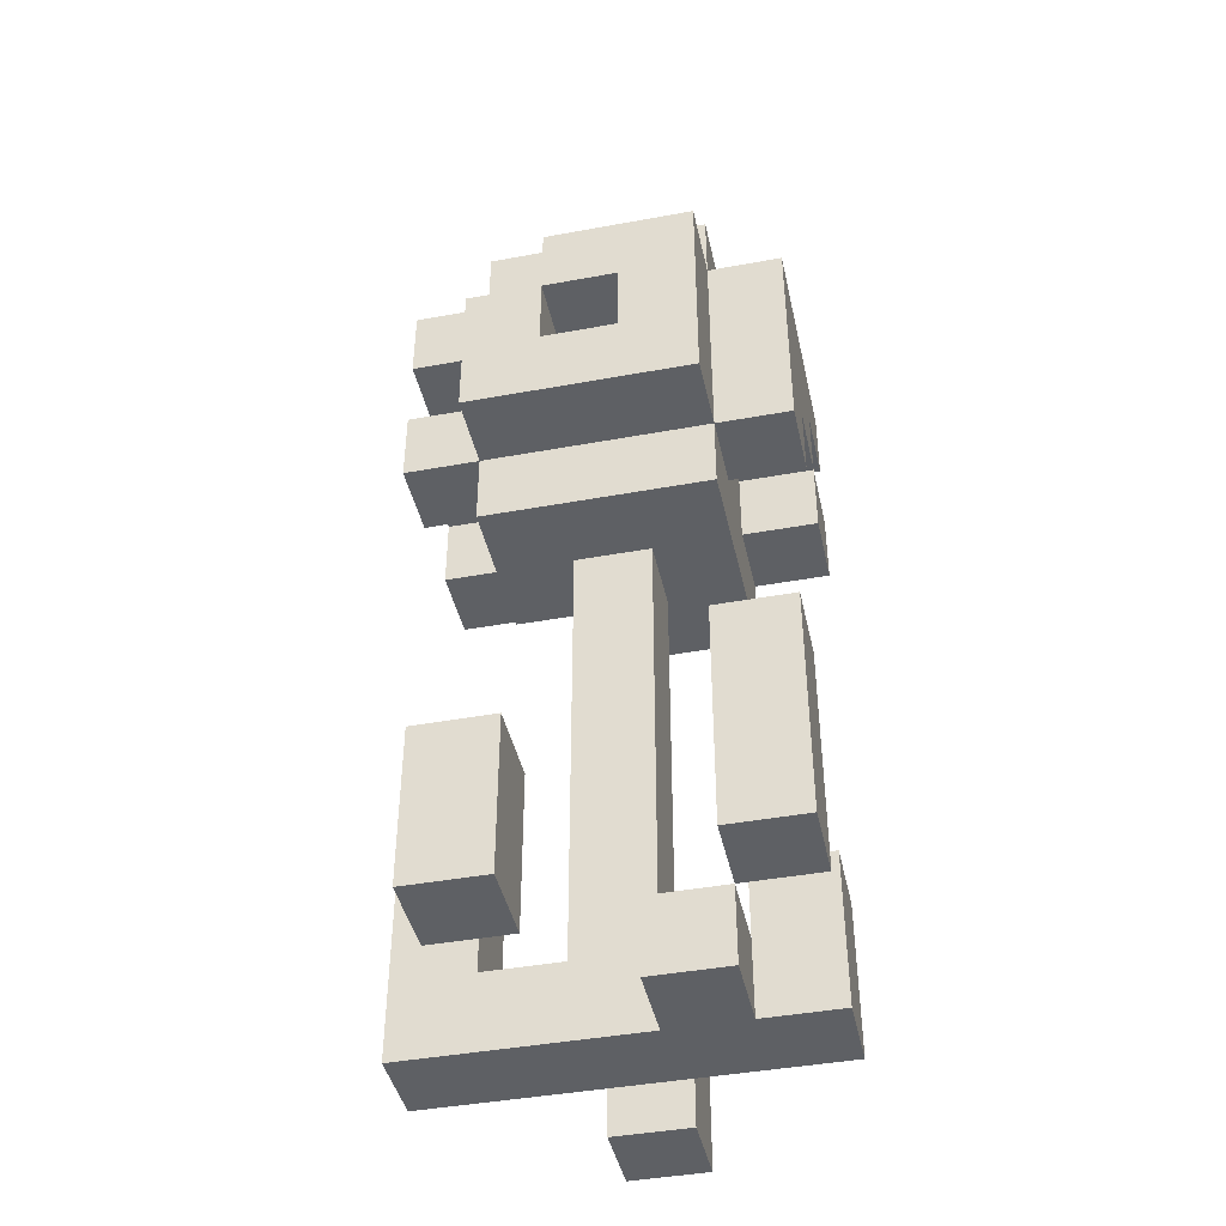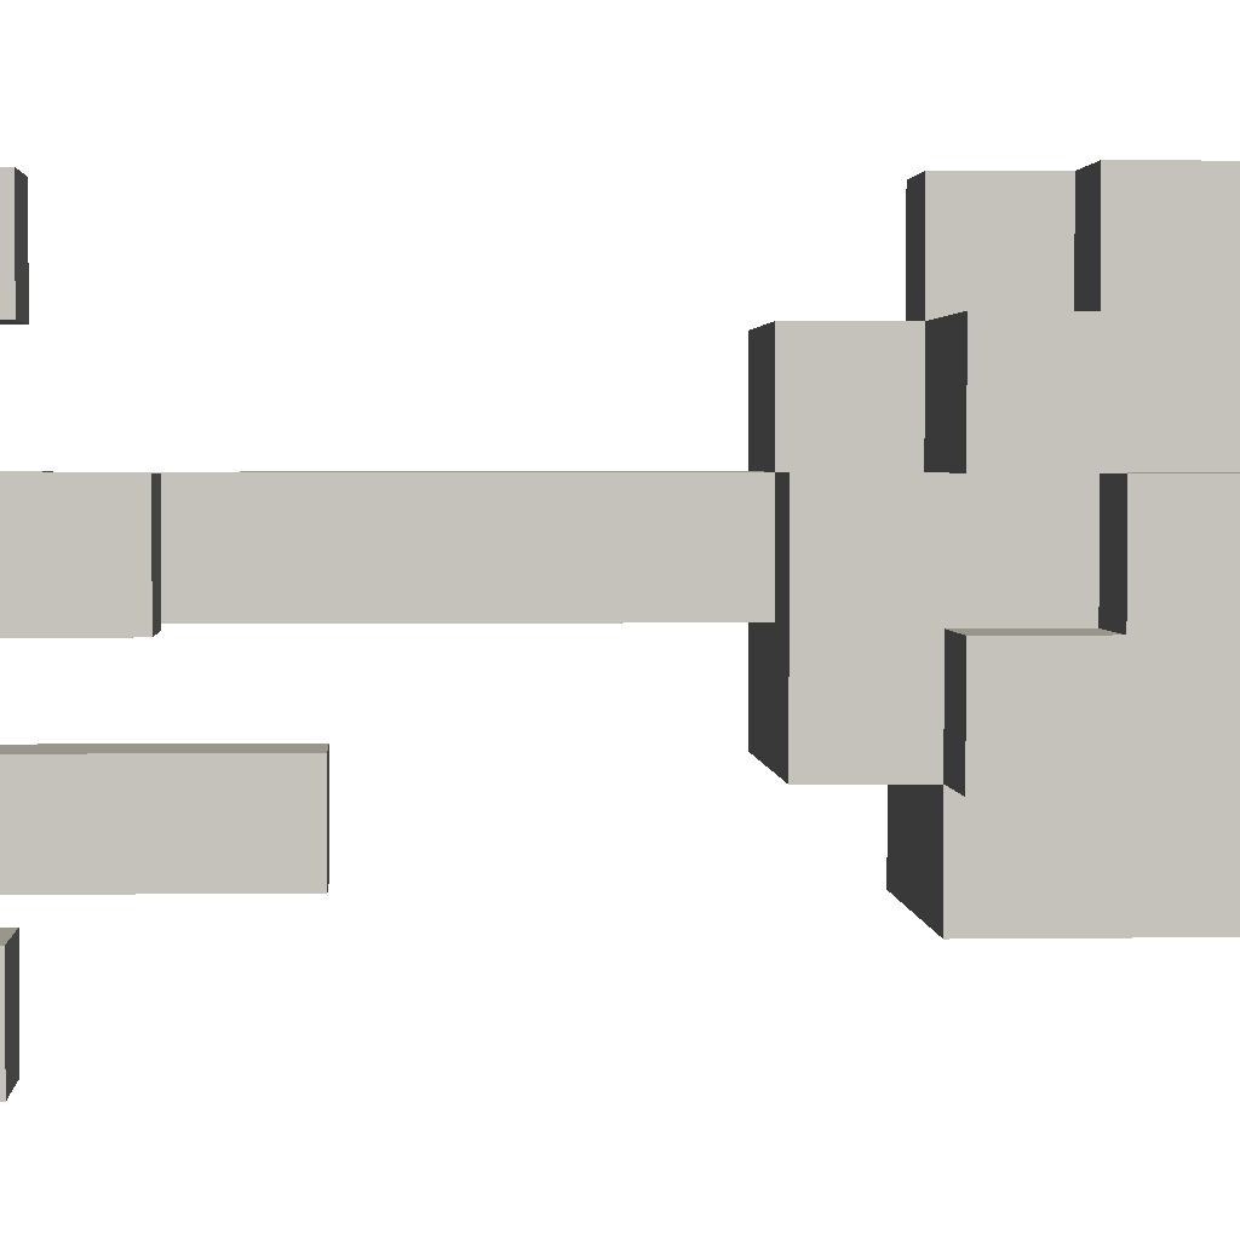
<metadata>
{"format":"obj","ext":"obj","renderer":"f3d","projection":"perspective","resolution":1024,"background":"white","views":[{"elev":-42.9,"azim":-167.7,"up":"+Y"},{"elev":2.3,"azim":86.8,"up":"+Z"}]}
</metadata>
<code>
o
v -0.2 -0.6 0.1
v -0.2 -0.6 0
v -0.2 -0.5 0.1
v -0.2 -0.5 0
v -0.2 -0.5 -0.1
v -0.2 -0.5 -0.2
v -0.2 -0.4 0.1
v -0.2 -0.4 0
v -0.2 -0.3 -0.1
v -0.2 -0.3 -0.2
v -0.2 -0.2 -0.1
v -0.2 -0.2 -0.2
v -0.2 0.2 0.2
v -0.2 0.2 0.1
v -0.2 0.2 0
v -0.2 0.2 -0.1
v -0.2 0.3 0.2
v -0.2 0.3 0.1
v -0.2 0.3 0
v -0.2 0.3 -0.1
v -0.2 0.4 0.2
v -0.2 0.4 0.1
v -0.2 0.4 0
v -0.2 0.4 -0.1
v -0.2 0.5 0.2
v -0.2 0.5 0
v -0.2 0.5 -0.1
v -0.1 -0.6 0
v -0.1 -0.6 -0.1
v -0.1 -0.5 0
v -0.1 -0.5 -0.1
v -0.1 0.1 0.2
v -0.1 0.1 -0.1
v -0.1 0.2 0.2
v -0.1 0.2 0.1
v -0.1 0.2 0
v -0.1 0.2 -0.1
v -0.1 0.2 -0.2
v -0.1 0.3 0.3
v -0.1 0.3 0.2
v -0.1 0.3 0.1
v -0.1 0.3 0
v -0.1 0.3 -0.1
v -0.1 0.3 -0.2
v -0.1 0.4 0.3
v -0.1 0.4 0.2
v -0.1 0.4 0.1
v -0.1 0.4 -0.1
v -0.1 0.4 -0.2
v -0.1 0.5 0.3
v -0.1 0.5 0.2
v -0.1 0.5 0.1
v -0.1 0.5 0
v -0.1 0.5 -0.1
v -0.1 0.5 -0.2
v -0.1 0.6 0.2
v -0.1 0.6 0.1
v -0.1 0.6 0
v -0.1 0.6 -0.1
v 0 -0.6 0.3
v 0 -0.6 0.2
v 0 -0.5 0.3
v 0 -0.5 0.2
v 0 -0.5 0.1
v 0 -0.5 0
v 0 -0.4 0.3
v 0 -0.4 0.2
v 0 -0.4 0.1
v 0 -0.4 0
v 0 -0.2 0.1
v 0 -0.2 0
v 0 -5.96e-08 0.1
v 0 -5.96e-08 0
v 0 0.1 0.1
v 0 0.1 0
v 0 0.2 0.3
v 0 0.2 0.2
v 0 0.3 0.3
v 0 0.3 0.2
v 0 0.5 0.1
v 0 0.5 0
v 0 0.6 0.1
v 0 0.6 0
v 0.1 -0.6 -0.2
v 0.1 -0.6 -0.3
v 0.1 -0.5 -0.2
v 0.1 -0.5 -0.3
v 0.1 -0.4 -0.2
v 0.1 -0.4 -0.3
v 0.1 0.3 -0.1
v 0.1 0.3 -0.2
v 0.1 0.4 -0.1
v 0.1 0.4 -0.2
v 0.2 -0.5 0.1
v 0.2 -0.5 0
v 0.2 -0.4 0.1
v 0.2 -0.4 0
v 0.2 -0.3 0.1
v 0.2 -0.3 0
v -0.1 -0.5 0.1
v -0.1 -0.5 0
v -0.1 -0.5 -0.1
v -0.1 -0.5 -0.2
v -0.1 -0.4 0.1
v -0.1 -0.4 0
v -0.1 -0.3 -0.1
v -0.1 -0.3 -0.2
v -0.1 -0.2 -0.1
v -0.1 -0.2 -0.2
v 0 -0.6 0
v 0 -0.6 -0.1
v 0 -0.5 0
v 0 -0.5 -0.1
v 0 0.3 -0.1
v 0 0.3 -0.2
v 0 0.4 -0.1
v 0 0.4 -0.2
v 0.1 -0.6 0.3
v 0.1 -0.6 0.2
v 0.1 -0.5 0.3
v 0.1 -0.5 0.2
v 0.1 -0.5 0.1
v 0.1 -0.5 0
v 0.1 -0.4 0.3
v 0.1 -0.4 0.2
v 0.1 -0.4 0.1
v 0.1 -0.4 0
v 0.1 -0.2 0.1
v 0.1 -0.2 0
v 0.1 -5.96e-08 0.1
v 0.1 -5.96e-08 0
v 0.1 0.1 0.2
v 0.1 0.1 0.1
v 0.1 0.1 0
v 0.1 0.2 0.3
v 0.1 0.2 0.2
v 0.1 0.2 0.1
v 0.1 0.3 0.3
v 0.1 0.3 0.2
v 0.1 0.4 0.3
v 0.1 0.4 0.2
v 0.1 0.4 -0.1
v 0.1 0.4 -0.2
v 0.1 0.5 0.3
v 0.1 0.5 0.2
v 0.1 0.5 0.1
v 0.1 0.5 -0.1
v 0.1 0.5 -0.2
v 0.1 0.6 0.2
v 0.1 0.6 0.1
v 0.2 -0.6 -0.2
v 0.2 -0.6 -0.3
v 0.2 -0.5 -0.2
v 0.2 -0.5 -0.3
v 0.2 -0.4 -0.2
v 0.2 -0.4 -0.3
v 0.2 0.1 0.1
v 0.2 0.1 0
v 0.2 0.1 -0.1
v 0.2 0.2 0.1
v 0.2 0.2 0
v 0.2 0.2 -0.1
v 0.2 0.2 -0.2
v 0.2 0.3 0.3
v 0.2 0.3 0.2
v 0.2 0.3 0.1
v 0.2 0.3 0
v 0.2 0.3 -0.1
v 0.2 0.3 -0.2
v 0.2 0.4 0.3
v 0.2 0.4 0.2
v 0.2 0.4 0.1
v 0.2 0.4 0
v 0.2 0.4 -0.1
v 0.2 0.4 -0.2
v 0.2 0.5 0.1
v 0.2 0.5 -0.1
v 0.2 0.6 0.1
v 0.2 0.6 -0.1
v 0.3 -0.6 0.1
v 0.3 -0.6 0
v 0.3 -0.5 0.1
v 0.3 -0.5 0
v 0.3 -0.4 0.1
v 0.3 -0.4 0
v 0.3 -0.3 0.1
v 0.3 -0.3 0
v 0.3 0.2 0.2
v 0.3 0.2 0.1
v 0.3 0.2 0
v 0.3 0.2 -0.1
v 0.3 0.3 0.2
v 0.3 0.3 0.1
v 0.3 0.3 0
v 0.3 0.3 -0.1
v 0.3 0.4 0.2
v 0.3 0.4 0.1
v 0.3 0.4 0
v 0.3 0.4 -0.1
v 0.3 0.5 0.2
v 0.3 0.5 0.1
v 0.3 0.5 -0.1
v -0.1 0.3 0.3
v -0.1 0.4 0.3
v -0.1 0.5 0.3
v 0 -0.6 0.3
v 0 -0.5 0.3
v 0 -0.4 0.3
v 0 0.2 0.3
v 0 0.3 0.3
v 0 0.4 0.3
v 0 0.5 0.3
v 0.1 -0.6 0.3
v 0.1 -0.5 0.3
v 0.1 -0.4 0.3
v 0.1 0.2 0.3
v 0.1 0.3 0.3
v 0.1 0.4 0.3
v 0.1 0.5 0.3
v 0.2 0.3 0.3
v 0.2 0.4 0.3
v -0.2 0.2 0.2
v -0.2 0.3 0.2
v -0.2 0.4 0.2
v -0.2 0.5 0.2
v -0.1 0.1 0.2
v -0.1 0.2 0.2
v -0.1 0.3 0.2
v -0.1 0.4 0.2
v -0.1 0.5 0.2
v -0.1 0.6 0.2
v 0 0.1 0.2
v 0 0.2 0.2
v 0 0.3 0.2
v 0 0.5 0.2
v 0 0.6 0.2
v 0.1 0.1 0.2
v 0.1 0.2 0.2
v 0.1 0.3 0.2
v 0.1 0.4 0.2
v 0.1 0.5 0.2
v 0.1 0.6 0.2
v 0.2 0.2 0.2
v 0.2 0.3 0.2
v 0.2 0.4 0.2
v 0.2 0.5 0.2
v 0.3 0.2 0.2
v 0.3 0.3 0.2
v 0.3 0.4 0.2
v 0.3 0.5 0.2
v -0.2 -0.6 0.1
v -0.2 -0.5 0.1
v -0.2 -0.4 0.1
v -0.2 0.3 0.1
v -0.2 0.4 0.1
v -0.1 -0.6 0.1
v -0.1 -0.5 0.1
v -0.1 -0.4 0.1
v -0.1 0.3 0.1
v -0.1 0.4 0.1
v 0 -0.5 0.1
v 0 -0.4 0.1
v 0 -0.2 0.1
v 0 -5.96e-08 0.1
v 0 0.1 0.1
v 0.1 -0.6 0.1
v 0.1 -0.5 0.1
v 0.1 -0.4 0.1
v 0.1 -0.2 0.1
v 0.1 -5.96e-08 0.1
v 0.1 0.1 0.1
v 0.1 0.2 0.1
v 0.1 0.5 0.1
v 0.1 0.6 0.1
v 0.2 -0.6 0.1
v 0.2 -0.5 0.1
v 0.2 -0.4 0.1
v 0.2 -0.3 0.1
v 0.2 0.1 0.1
v 0.2 0.2 0.1
v 0.2 0.3 0.1
v 0.2 0.4 0.1
v 0.2 0.5 0.1
v 0.2 0.6 0.1
v 0.3 -0.6 0.1
v 0.3 -0.5 0.1
v 0.3 -0.4 0.1
v 0.3 -0.3 0.1
v 0.3 0.3 0.1
v 0.3 0.4 0.1
v -0.2 0.2 0
v -0.2 0.3 0
v -0.1 0.2 0
v -0.1 0.3 0
v -0.1 0.5 0
v -0.1 0.6 0
v 0 0.5 0
v 0 0.6 0
v 0.2 0.2 0
v 0.2 0.3 0
v 0.3 0.2 0
v 0.3 0.3 0
v -0.2 -0.5 -0.1
v -0.2 -0.3 -0.1
v -0.2 -0.2 -0.1
v -0.1 -0.5 -0.1
v -0.1 -0.3 -0.1
v -0.1 -0.2 -0.1
v 0.1 -0.6 -0.2
v 0.1 -0.5 -0.2
v 0.1 -0.4 -0.2
v 0.2 -0.6 -0.2
v 0.2 -0.5 -0.2
v 0.2 -0.4 -0.2
v 0 -0.6 0.2
v 0 -0.5 0.2
v 0 -0.4 0.2
v 0.1 -0.6 0.2
v 0.1 -0.5 0.2
v 0.1 -0.4 0.2
v -0.2 0.2 0.1
v -0.2 0.3 0.1
v -0.1 0.2 0.1
v -0.1 0.3 0.1
v -0.1 0.5 0.1
v -0.1 0.6 0.1
v 0 0.5 0.1
v 0 0.6 0.1
v 0.2 0.2 0.1
v 0.2 0.3 0.1
v 0.3 0.2 0.1
v 0.3 0.3 0.1
v -0.2 -0.6 0
v -0.2 -0.5 0
v -0.2 -0.4 0
v -0.1 -0.6 0
v -0.1 -0.5 0
v -0.1 -0.4 0
v 0 -0.6 0
v 0 -0.5 0
v 0 -0.4 0
v 0 -0.2 0
v 0 -5.96e-08 0
v 0 0.1 0
v 0.1 -0.6 0
v 0.1 -0.5 0
v 0.1 -0.4 0
v 0.1 -0.2 0
v 0.1 -5.96e-08 0
v 0.1 0.1 0
v 0.2 -0.6 0
v 0.2 -0.5 0
v 0.2 -0.4 0
v 0.2 -0.3 0
v 0.2 0.3 0
v 0.2 0.4 0
v 0.3 -0.6 0
v 0.3 -0.5 0
v 0.3 -0.4 0
v 0.3 -0.3 0
v 0.3 0.3 0
v 0.3 0.4 0
v -0.2 0.2 -0.1
v -0.2 0.3 -0.1
v -0.2 0.4 -0.1
v -0.2 0.5 -0.1
v -0.1 -0.6 -0.1
v -0.1 -0.5 -0.1
v -0.1 0.1 -0.1
v -0.1 0.2 -0.1
v -0.1 0.3 -0.1
v -0.1 0.4 -0.1
v -0.1 0.5 -0.1
v -0.1 0.6 -0.1
v 0 -0.6 -0.1
v 0 -0.5 -0.1
v 0 0.1 -0.1
v 0 0.2 -0.1
v 0 0.3 -0.1
v 0 0.4 -0.1
v 0 0.5 -0.1
v 0.1 0.1 -0.1
v 0.1 0.2 -0.1
v 0.1 0.3 -0.1
v 0.1 0.4 -0.1
v 0.1 0.5 -0.1
v 0.2 0.1 -0.1
v 0.2 0.2 -0.1
v 0.2 0.3 -0.1
v 0.2 0.4 -0.1
v 0.2 0.5 -0.1
v 0.2 0.6 -0.1
v 0.3 0.2 -0.1
v 0.3 0.3 -0.1
v 0.3 0.4 -0.1
v 0.3 0.5 -0.1
v -0.2 -0.5 -0.2
v -0.2 -0.3 -0.2
v -0.2 -0.2 -0.2
v -0.1 -0.5 -0.2
v -0.1 -0.3 -0.2
v -0.1 -0.2 -0.2
v -0.1 0.2 -0.2
v -0.1 0.3 -0.2
v -0.1 0.4 -0.2
v -0.1 0.5 -0.2
v 0 0.3 -0.2
v 0 0.4 -0.2
v 0 0.5 -0.2
v 0.1 0.2 -0.2
v 0.1 0.3 -0.2
v 0.1 0.4 -0.2
v 0.1 0.5 -0.2
v 0.2 0.2 -0.2
v 0.2 0.3 -0.2
v 0.2 0.4 -0.2
v 0.1 -0.6 -0.3
v 0.1 -0.5 -0.3
v 0.1 -0.4 -0.3
v 0.2 -0.6 -0.3
v 0.2 -0.5 -0.3
v 0.2 -0.4 -0.3
v 0 -0.6 0.3
v 0.1 -0.6 0.3
v 0 -0.6 0.2
v 0.1 -0.6 0.2
v -0.2 -0.6 0.1
v -0.1 -0.6 0.1
v 0.1 -0.6 0.1
v 0.2 -0.6 0.1
v 0.3 -0.6 0.1
v -0.2 -0.6 0
v -0.1 -0.6 0
v 0 -0.6 0
v 0.1 -0.6 0
v 0.2 -0.6 0
v 0.3 -0.6 0
v -0.1 -0.6 -0.1
v 0 -0.6 -0.1
v 0.1 -0.6 -0.2
v 0.2 -0.6 -0.2
v 0.1 -0.6 -0.3
v 0.2 -0.6 -0.3
v -0.2 -0.5 -0.1
v -0.1 -0.5 -0.1
v -0.2 -0.5 -0.2
v -0.1 -0.5 -0.2
v -0.1 0.1 0.2
v 0 0.1 0.2
v 0.1 0.1 0.2
v 0 0.1 0.1
v 0.1 0.1 0.1
v 0.2 0.1 0.1
v 0 0.1 0
v 0.1 0.1 0
v 0.2 0.1 0
v -0.1 0.1 -0.1
v 0 0.1 -0.1
v 0.1 0.1 -0.1
v 0.2 0.1 -0.1
v 0 0.2 0.3
v 0.1 0.2 0.3
v -0.2 0.2 0.2
v -0.1 0.2 0.2
v 0 0.2 0.2
v 0.1 0.2 0.2
v 0.2 0.2 0.2
v 0.3 0.2 0.2
v -0.2 0.2 0.1
v -0.1 0.2 0.1
v 0.1 0.2 0.1
v 0.2 0.2 0.1
v 0.3 0.2 0.1
v -0.2 0.2 0
v -0.1 0.2 0
v 0.2 0.2 0
v 0.3 0.2 0
v -0.2 0.2 -0.1
v -0.1 0.2 -0.1
v 0 0.2 -0.1
v 0.1 0.2 -0.1
v 0.2 0.2 -0.1
v 0.3 0.2 -0.1
v -0.1 0.2 -0.2
v 0.1 0.2 -0.2
v 0.2 0.2 -0.2
v -0.1 0.3 0.3
v 0 0.3 0.3
v 0.1 0.3 0.3
v 0.2 0.3 0.3
v -0.1 0.3 0.2
v 0 0.3 0.2
v 0.1 0.3 0.2
v 0.2 0.3 0.2
v -0.2 0.3 0.1
v -0.1 0.3 0.1
v 0.2 0.3 0.1
v 0.3 0.3 0.1
v -0.2 0.3 0
v -0.1 0.3 0
v 0.2 0.3 0
v 0.3 0.3 0
v -0.2 0.4 0.2
v -0.1 0.4 0.2
v 0.2 0.4 0.2
v 0.3 0.4 0.2
v -0.2 0.4 0.1
v -0.1 0.4 0.1
v 0.2 0.4 0.1
v 0.3 0.4 0.1
v 0.2 0.4 0
v 0.3 0.4 0
v 0 0.4 -0.1
v 0.1 0.4 -0.1
v 0.2 0.4 -0.1
v 0.3 0.4 -0.1
v 0 0.4 -0.2
v 0.1 0.4 -0.2
v -0.1 -0.5 0.1
v 0 -0.5 0.1
v 0.1 -0.5 0.1
v 0.2 -0.5 0.1
v -0.1 -0.5 0
v 0 -0.5 0
v 0.1 -0.5 0
v 0.2 -0.5 0
v -0.1 -0.5 -0.1
v 0 -0.5 -0.1
v 0 -0.4 0.3
v 0.1 -0.4 0.3
v 0 -0.4 0.2
v 0.1 -0.4 0.2
v -0.2 -0.4 0.1
v -0.1 -0.4 0.1
v -0.2 -0.4 0
v -0.1 -0.4 0
v 0.1 -0.4 -0.2
v 0.2 -0.4 -0.2
v 0.1 -0.4 -0.3
v 0.2 -0.4 -0.3
v 0.2 -0.3 0.1
v 0.3 -0.3 0.1
v 0.2 -0.3 0
v 0.3 -0.3 0
v -0.2 -0.2 -0.1
v -0.1 -0.2 -0.1
v -0.2 -0.2 -0.2
v -0.1 -0.2 -0.2
v -0.2 0.3 0.2
v -0.1 0.3 0.2
v 0.2 0.3 0.2
v 0.3 0.3 0.2
v -0.2 0.3 0.1
v -0.1 0.3 0.1
v 0.2 0.3 0.1
v 0.3 0.3 0.1
v 0.2 0.3 0
v 0.3 0.3 0
v 0 0.3 -0.1
v 0.1 0.3 -0.1
v 0.2 0.3 -0.1
v 0.3 0.3 -0.1
v 0 0.3 -0.2
v 0.1 0.3 -0.2
v 0.1 0.4 0.3
v 0.2 0.4 0.3
v 0.1 0.4 0.2
v 0.2 0.4 0.2
v 0.1 0.4 -0.1
v 0.2 0.4 -0.1
v 0.1 0.4 -0.2
v 0.2 0.4 -0.2
v -0.1 0.5 0.3
v 0 0.5 0.3
v 0.1 0.5 0.3
v -0.2 0.5 0.2
v -0.1 0.5 0.2
v 0 0.5 0.2
v 0.1 0.5 0.2
v 0.2 0.5 0.2
v 0.3 0.5 0.2
v -0.1 0.5 0.1
v 0 0.5 0.1
v 0.1 0.5 0.1
v 0.2 0.5 0.1
v 0.3 0.5 0.1
v -0.2 0.5 0
v -0.1 0.5 0
v 0 0.5 0
v -0.2 0.5 -0.1
v -0.1 0.5 -0.1
v 0 0.5 -0.1
v 0.1 0.5 -0.1
v 0.2 0.5 -0.1
v 0.3 0.5 -0.1
v -0.1 0.5 -0.2
v 0 0.5 -0.2
v 0.1 0.5 -0.2
v -0.1 0.6 0.2
v 0 0.6 0.2
v 0.1 0.6 0.2
v -0.1 0.6 0.1
v 0 0.6 0.1
v 0.1 0.6 0.1
v 0.2 0.6 0.1
v -0.1 0.6 0
v 0 0.6 0
v 0.1 0.6 0
v -0.1 0.6 -0.1
v 0.2 0.6 -0.1
f 3 2 1
f 4 2 3
f 7 4 3
f 8 4 7
f 9 6 5
f 10 6 9
f 11 10 9
f 12 10 11
f 17 14 13
f 18 14 17
f 19 16 15
f 20 16 19
f 22 19 18
f 23 20 19
f 23 19 22
f 24 20 23
f 25 22 21
f 25 23 22
f 26 24 23
f 26 23 25
f 27 24 26
f 30 29 28
f 31 29 30
f 34 33 32
f 35 33 34
f 36 33 35
f 37 33 36
f 41 36 35
f 42 36 41
f 43 38 37
f 44 38 43
f 45 40 39
f 46 41 40
f 46 40 45
f 47 41 46
f 48 44 43
f 49 44 48
f 50 46 45
f 51 46 50
f 54 49 48
f 55 49 54
f 56 52 51
f 57 52 56
f 58 54 53
f 59 54 58
f 62 61 60
f 63 61 62
f 66 63 62
f 67 63 66
f 68 65 64
f 69 65 68
f 70 69 68
f 71 69 70
f 72 71 70
f 73 71 72
f 74 73 72
f 75 73 74
f 78 77 76
f 79 77 78
f 82 81 80
f 83 81 82
f 86 85 84
f 87 85 86
f 88 87 86
f 89 87 88
f 92 91 90
f 93 91 92
f 96 95 94
f 97 95 96
f 98 97 96
f 99 97 98
f 100 101 104
f 104 101 105
f 102 103 106
f 106 103 107
f 106 107 108
f 108 107 109
f 110 111 112
f 112 111 113
f 114 115 116
f 116 115 117
f 118 119 120
f 120 119 121
f 120 121 124
f 124 121 125
f 122 123 126
f 126 123 127
f 126 127 128
f 128 127 129
f 128 129 130
f 130 129 131
f 130 131 133
f 133 131 134
f 132 133 136
f 136 133 137
f 135 136 138
f 138 136 139
f 140 141 144
f 144 141 145
f 142 143 147
f 147 143 148
f 145 146 149
f 149 146 150
f 151 152 153
f 153 152 154
f 153 154 155
f 155 154 156
f 157 158 160
f 158 159 161
f 160 158 161
f 161 159 162
f 160 161 166
f 166 161 167
f 162 163 168
f 168 163 169
f 164 165 170
f 165 166 170
f 170 166 171
f 171 166 172
f 167 168 173
f 168 169 174
f 173 168 174
f 174 169 175
f 176 177 178
f 178 177 179
f 180 181 182
f 182 181 183
f 182 183 184
f 184 183 185
f 184 185 186
f 186 185 187
f 188 189 192
f 192 189 193
f 190 191 194
f 194 191 195
f 193 194 197
f 197 194 198
f 196 197 200
f 198 199 201
f 200 197 201
f 197 198 201
f 201 199 202
f 210 204 203
f 211 205 204
f 211 204 210
f 212 205 211
f 213 207 206
f 214 208 207
f 214 207 213
f 215 208 214
f 216 210 209
f 217 211 210
f 217 210 216
f 218 212 211
f 218 211 217
f 219 212 218
f 220 218 217
f 221 218 220
f 227 223 222
f 228 223 227
f 229 225 224
f 230 225 229
f 232 228 227
f 232 227 226
f 233 228 232
f 234 228 233
f 235 231 230
f 236 231 235
f 237 233 232
f 238 233 237
f 241 236 235
f 242 236 241
f 243 239 238
f 244 239 243
f 245 241 240
f 246 241 245
f 247 244 243
f 248 244 247
f 249 246 245
f 250 246 249
f 256 252 251
f 257 253 252
f 257 252 256
f 258 253 257
f 259 255 254
f 260 255 259
f 261 257 256
f 266 261 256
f 266 262 261
f 267 262 266
f 268 263 262
f 268 262 267
f 269 264 263
f 269 263 268
f 270 265 264
f 270 264 269
f 271 265 270
f 275 267 266
f 276 267 275
f 279 272 271
f 280 272 279
f 283 274 273
f 284 274 283
f 285 276 275
f 286 277 276
f 286 276 285
f 287 278 277
f 287 277 286
f 288 278 287
f 289 282 281
f 290 282 289
f 293 292 291
f 294 292 293
f 297 296 295
f 298 296 297
f 301 300 299
f 302 300 301
f 306 304 303
f 307 305 304
f 307 304 306
f 308 305 307
f 312 310 309
f 313 311 310
f 313 310 312
f 314 311 313
f 315 316 318
f 316 317 319
f 318 316 319
f 319 317 320
f 321 322 323
f 323 322 324
f 325 326 327
f 327 326 328
f 329 330 331
f 331 330 332
f 333 334 336
f 334 335 337
f 336 334 337
f 337 335 338
f 340 341 345
f 339 340 345
f 345 341 346
f 341 342 347
f 346 341 347
f 342 343 348
f 347 342 348
f 343 344 349
f 348 343 349
f 349 344 350
f 345 346 351
f 351 346 352
f 351 352 357
f 352 353 358
f 357 352 358
f 353 354 359
f 358 353 359
f 359 354 360
f 355 356 361
f 361 356 362
f 363 364 370
f 364 365 371
f 370 364 371
f 365 366 372
f 371 365 372
f 372 366 373
f 367 368 375
f 375 368 376
f 369 370 377
f 377 370 378
f 373 374 381
f 377 378 382
f 382 378 383
f 379 380 384
f 384 380 385
f 381 374 386
f 382 383 387
f 387 383 388
f 385 386 390
f 386 374 391
f 390 386 391
f 391 374 392
f 388 389 393
f 393 389 394
f 390 391 395
f 395 391 396
f 397 398 400
f 398 399 401
f 400 398 401
f 401 399 402
f 404 405 407
f 403 404 407
f 405 406 408
f 407 405 408
f 408 406 409
f 403 407 410
f 410 407 411
f 408 409 412
f 412 409 413
f 410 411 414
f 411 412 415
f 414 411 415
f 415 412 416
f 417 418 420
f 418 419 421
f 420 418 421
f 421 419 422
f 425 424 423
f 426 424 425
f 432 428 427
f 433 429 428
f 433 428 432
f 434 429 433
f 435 430 429
f 435 429 434
f 436 431 430
f 436 430 435
f 437 431 436
f 438 434 433
f 439 434 438
f 442 441 440
f 443 441 442
f 446 445 444
f 447 445 446
f 451 449 448
f 451 450 449
f 452 450 451
f 454 451 448
f 455 453 452
f 456 453 455
f 457 454 448
f 458 455 454
f 458 454 457
f 459 456 455
f 459 455 458
f 460 456 459
f 465 462 461
f 466 462 465
f 469 464 463
f 470 464 469
f 471 467 466
f 472 468 467
f 472 467 471
f 473 468 472
f 478 475 474
f 479 475 478
f 482 477 476
f 483 477 482
f 484 481 480
f 484 480 479
f 485 482 481
f 485 481 484
f 486 482 485
f 491 488 487
f 492 488 491
f 493 490 489
f 494 490 493
f 499 496 495
f 500 496 499
f 501 498 497
f 502 498 501
f 507 504 503
f 508 504 507
f 509 506 505
f 510 506 509
f 515 512 511
f 516 512 515
f 517 514 513
f 518 514 517
f 519 520 523
f 523 520 524
f 521 522 525
f 525 522 526
f 523 524 527
f 527 524 528
f 529 530 531
f 531 530 532
f 533 534 535
f 535 534 536
f 537 538 539
f 539 538 540
f 541 542 543
f 543 542 544
f 545 546 547
f 547 546 548
f 549 550 553
f 553 550 554
f 551 552 555
f 555 552 556
f 557 558 561
f 561 558 562
f 559 560 563
f 563 560 564
f 565 566 567
f 567 566 568
f 569 570 571
f 571 570 572
f 573 574 577
f 574 575 578
f 577 574 578
f 578 575 579
f 576 577 582
f 579 580 584
f 580 581 585
f 584 580 585
f 585 581 586
f 582 583 587
f 576 582 587
f 587 583 588
f 588 583 589
f 587 588 590
f 590 588 591
f 585 586 594
f 594 586 595
f 591 592 596
f 592 593 597
f 596 592 597
f 597 593 598
f 599 600 602
f 600 601 603
f 602 600 603
f 603 601 604
f 603 604 607
f 604 605 608
f 607 604 608
f 606 607 609
f 607 608 609
f 608 605 610
f 609 608 610

</code>
